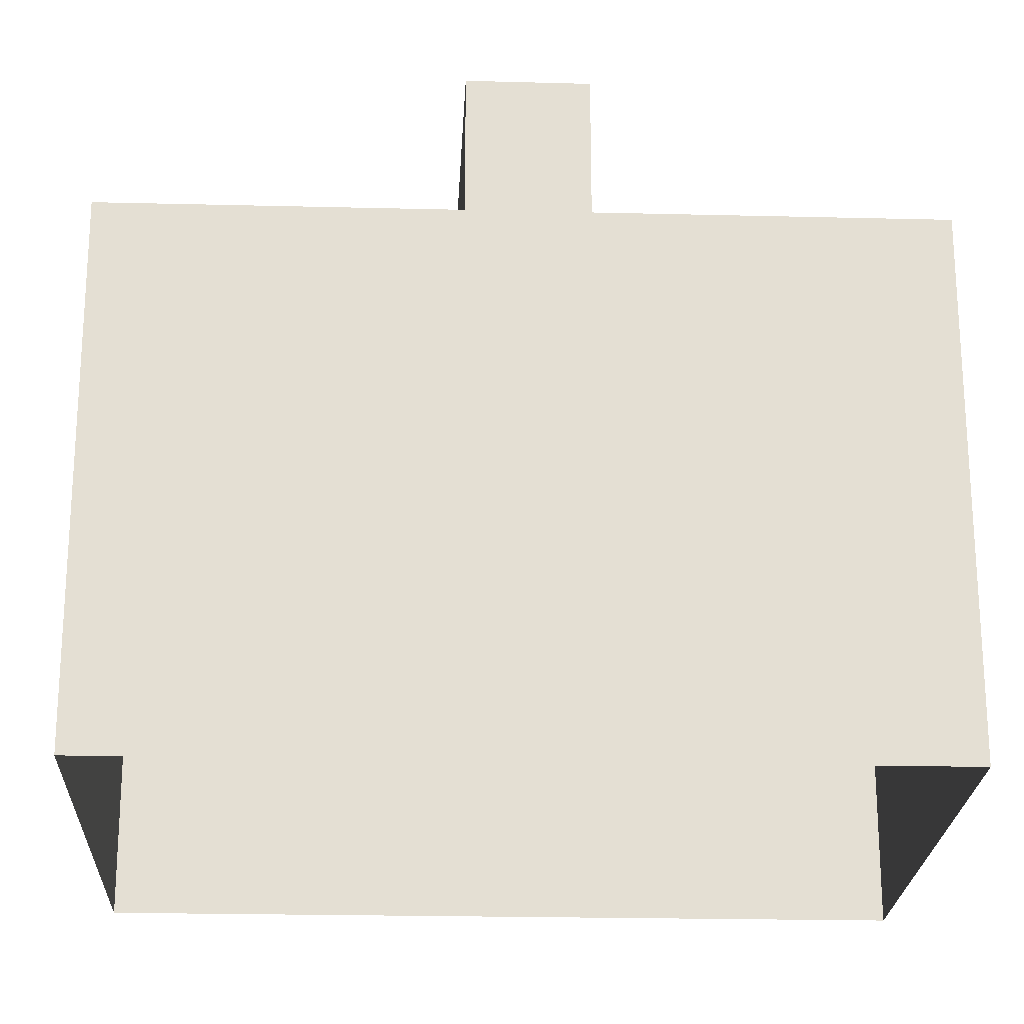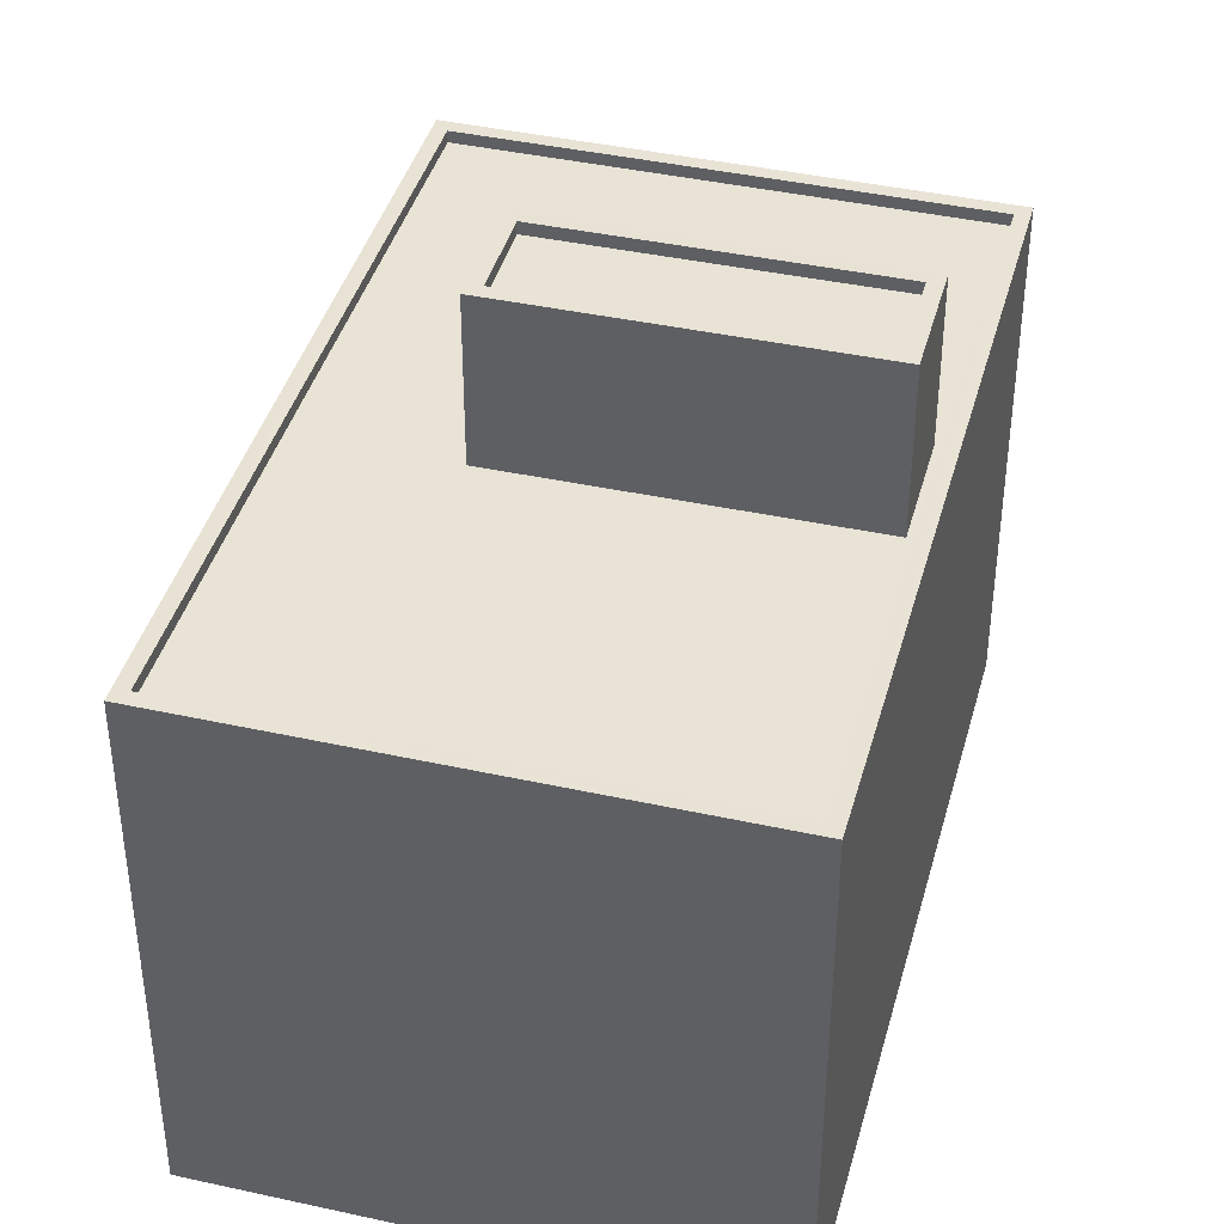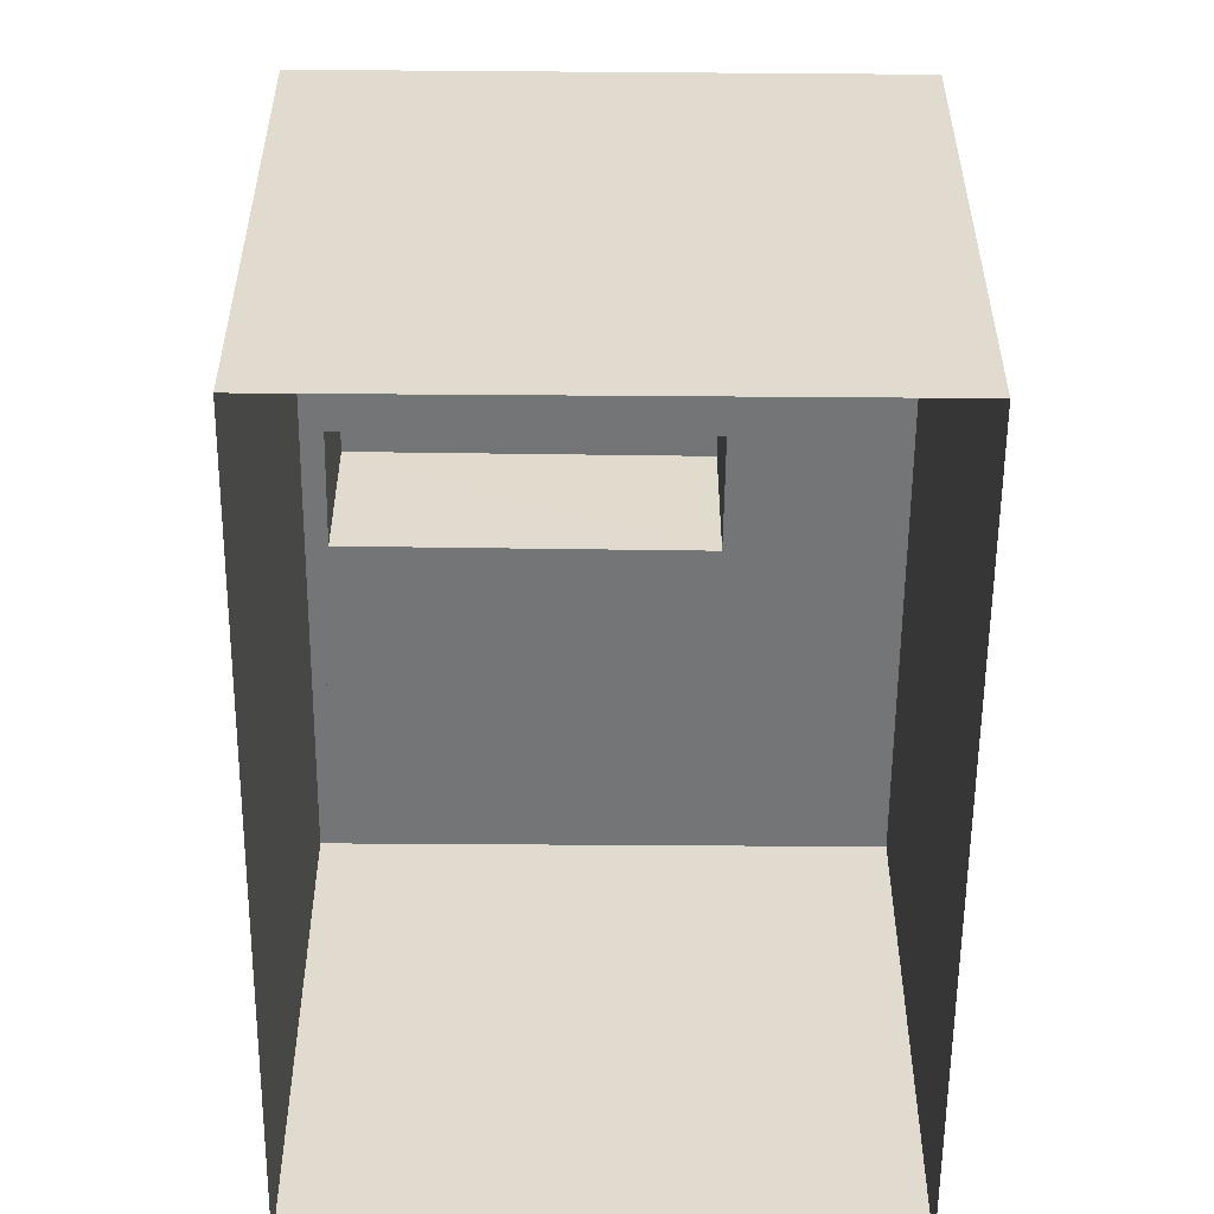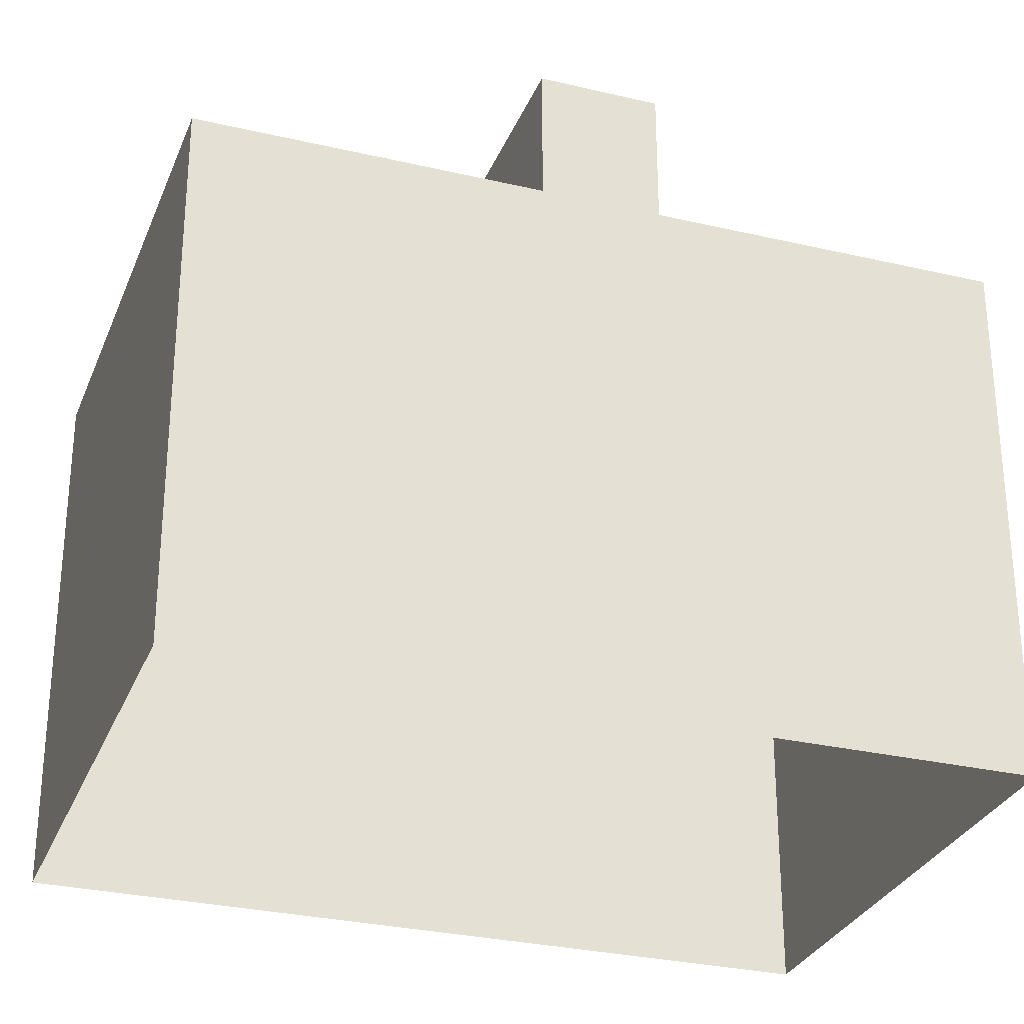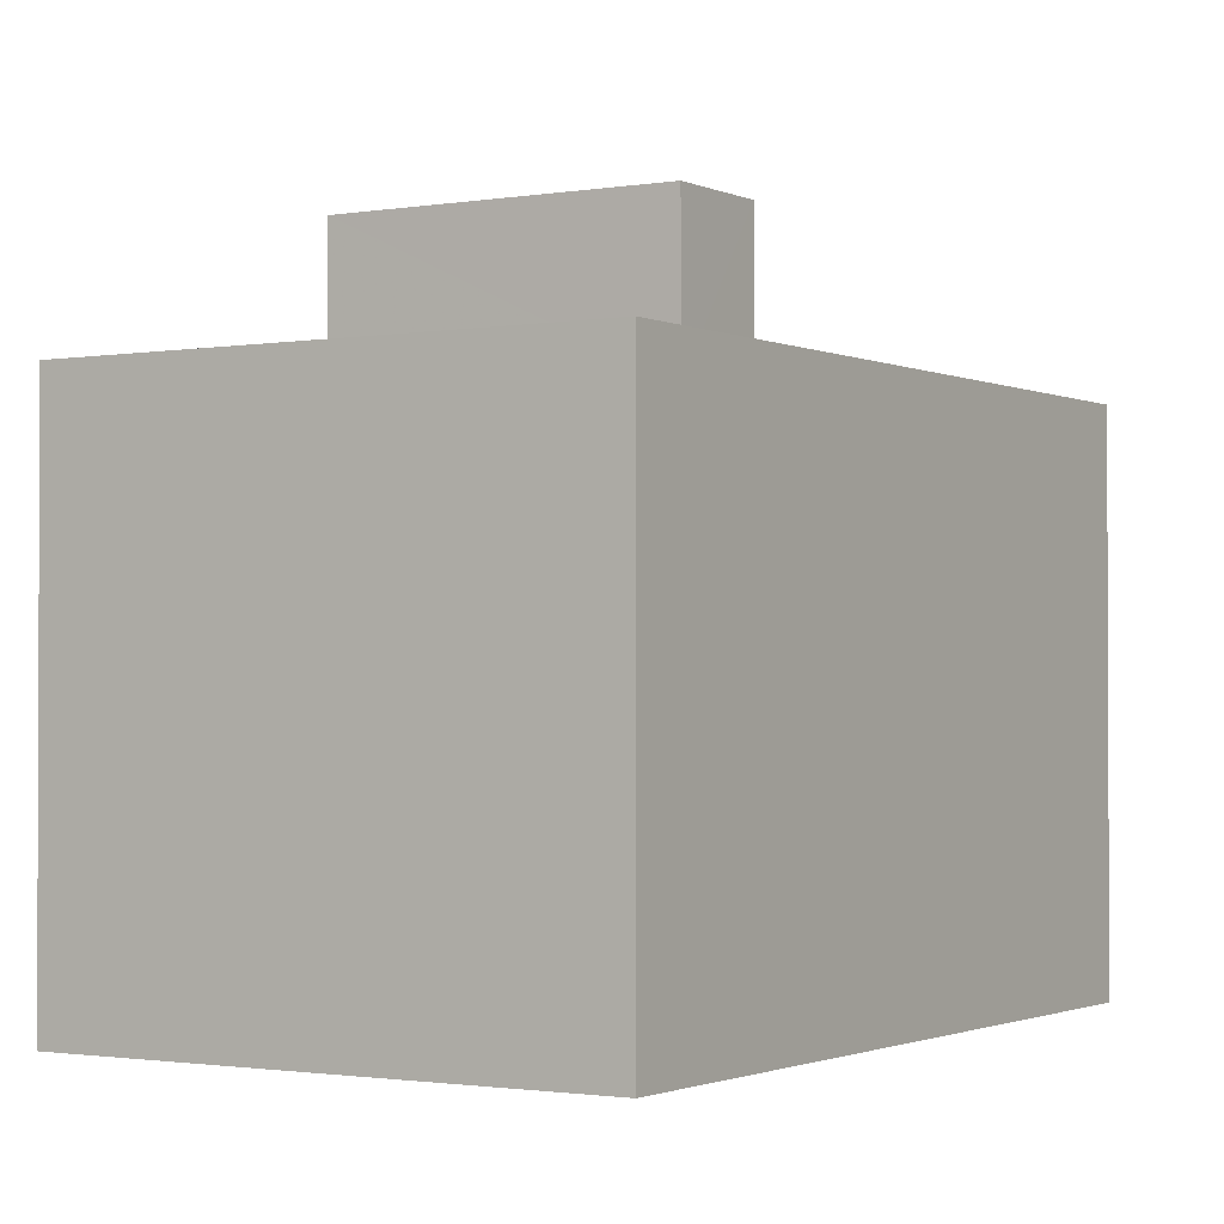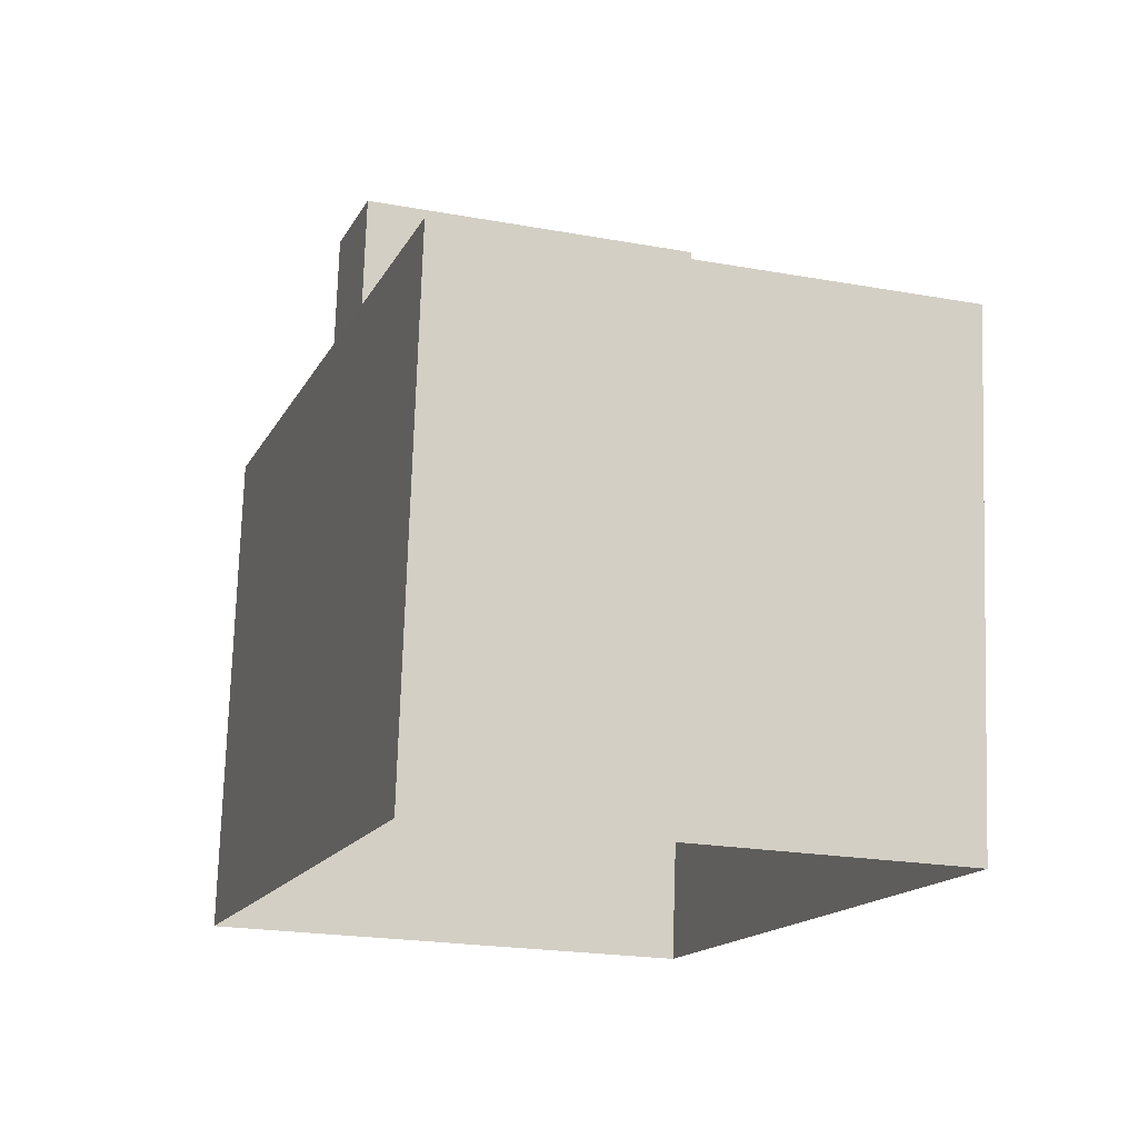
<metadata>
{"format":"obj","ext":"obj","renderer":"f3d","projection":"perspective","resolution":1024,"background":"white","views":[{"elev":-22.6,"azim":105.7,"up":"+Z"},{"elev":41.0,"azim":33.2,"up":"+Z"},{"elev":-56.4,"azim":-162.3,"up":"+Z"},{"elev":-29.6,"azim":89.1,"up":"+Z"},{"elev":-1.4,"azim":-129.6,"up":"+Z"},{"elev":74.9,"azim":-178.1,"up":"+Y"}]}
</metadata>
<code>
v -9487 -3.635e+04 30.35
v -9502 -3.633e+04 30.37
v -9492 -3.633e+04 30.36
v -9497 -3.635e+04 30.36
v -9490 -3.634e+04 44.15
v -9490 -3.634e+04 44.15
v -9497 -3.634e+04 44.15
v -9496 -3.634e+04 44.15
v -9489 -3.634e+04 44.4
v -9490 -3.634e+04 44.4
v -9490 -3.634e+04 44.4
v -9497 -3.634e+04 44.4
v -9496 -3.634e+04 44.4
v -9496 -3.634e+04 44.4
v -9490 -3.634e+04 44.4
v -9497 -3.634e+04 44.4
v -9496 -3.634e+04 41.02
v -9500 -3.634e+04 41.02
v -9499 -3.634e+04 41.02
v -9497 -3.634e+04 41.02
v -9497 -3.635e+04 41.02
v -9502 -3.633e+04 41.03
v -9492 -3.633e+04 41.02
v -9487 -3.635e+04 41.01
v -9489 -3.634e+04 41.02
v -9490 -3.634e+04 41.02
v -9492 -3.633e+04 41.27
v -9487 -3.635e+04 41.26
v -9487 -3.635e+04 41.26
v -9492 -3.633e+04 41.27
v -9502 -3.633e+04 41.28
v -9497 -3.635e+04 41.27
v -9497 -3.635e+04 41.27
v -9502 -3.633e+04 41.28
f 1 2 3
f 1 4 2
f 5 6 7
f 8 5 7
f 9 10 11
f 12 13 14
f 12 11 10
f 9 11 15
f 16 12 14
f 11 12 16
f 14 13 9
f 15 14 9
f 17 18 19
f 17 20 18
f 17 19 21
f 20 22 18
f 20 23 22
f 17 21 24
f 24 23 25
f 17 24 25
f 25 23 26
f 20 26 23
f 27 28 29
f 30 27 29
f 30 31 27
f 32 29 33
f 31 32 33
f 33 29 28
f 27 31 34
f 33 34 31
f 14 8 7
f 16 14 7
f 11 7 6
f 11 16 7
f 15 6 5
f 15 11 6
f 15 5 8
f 14 15 8
f 20 12 10
f 26 20 10
f 9 26 10
f 9 25 26
f 17 25 9
f 13 17 9
f 20 17 13
f 12 20 13
f 27 22 23
f 27 34 22
f 28 27 23
f 24 28 23
f 28 24 21
f 33 28 21
f 22 34 18
f 18 34 19
f 19 33 21
f 19 34 33
f 3 29 1
f 3 30 29
f 29 4 1
f 29 32 4
f 32 2 4
f 32 31 2
f 30 3 2
f 31 30 2

</code>
